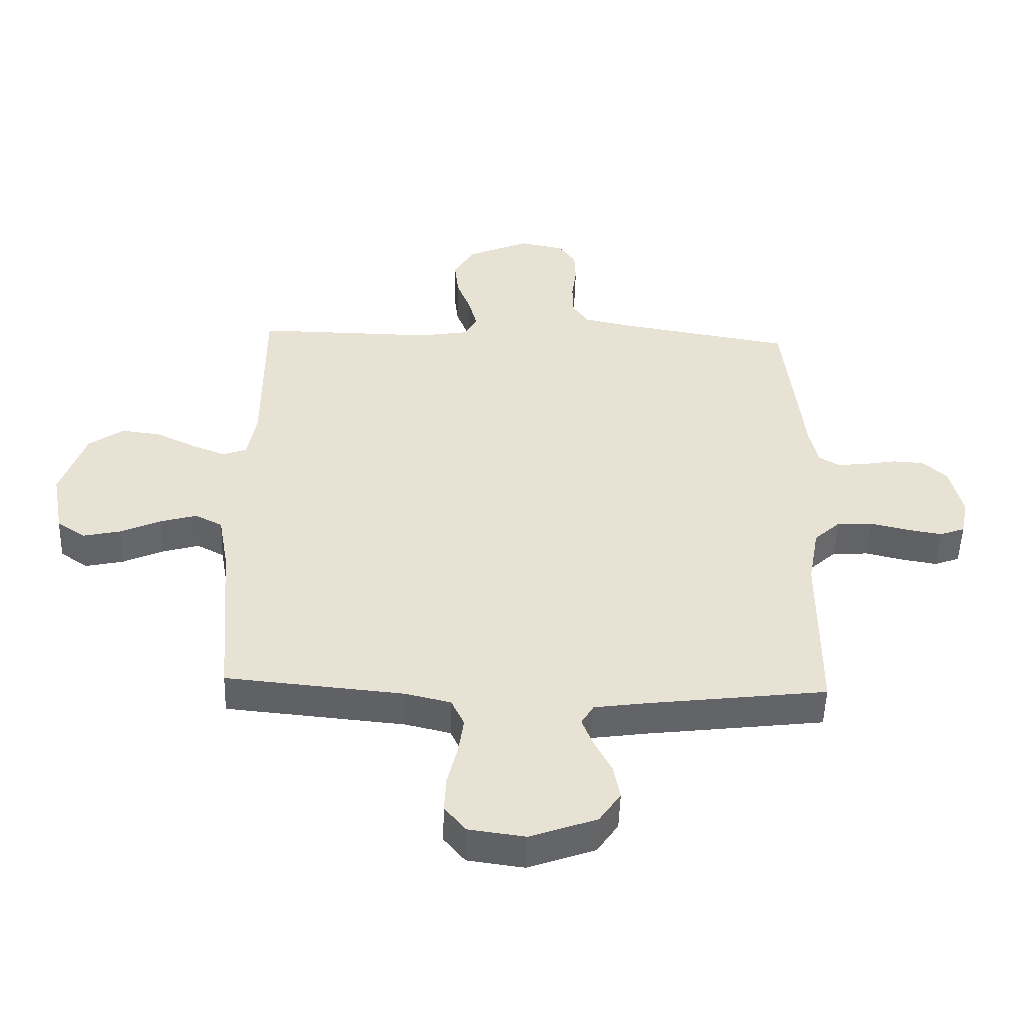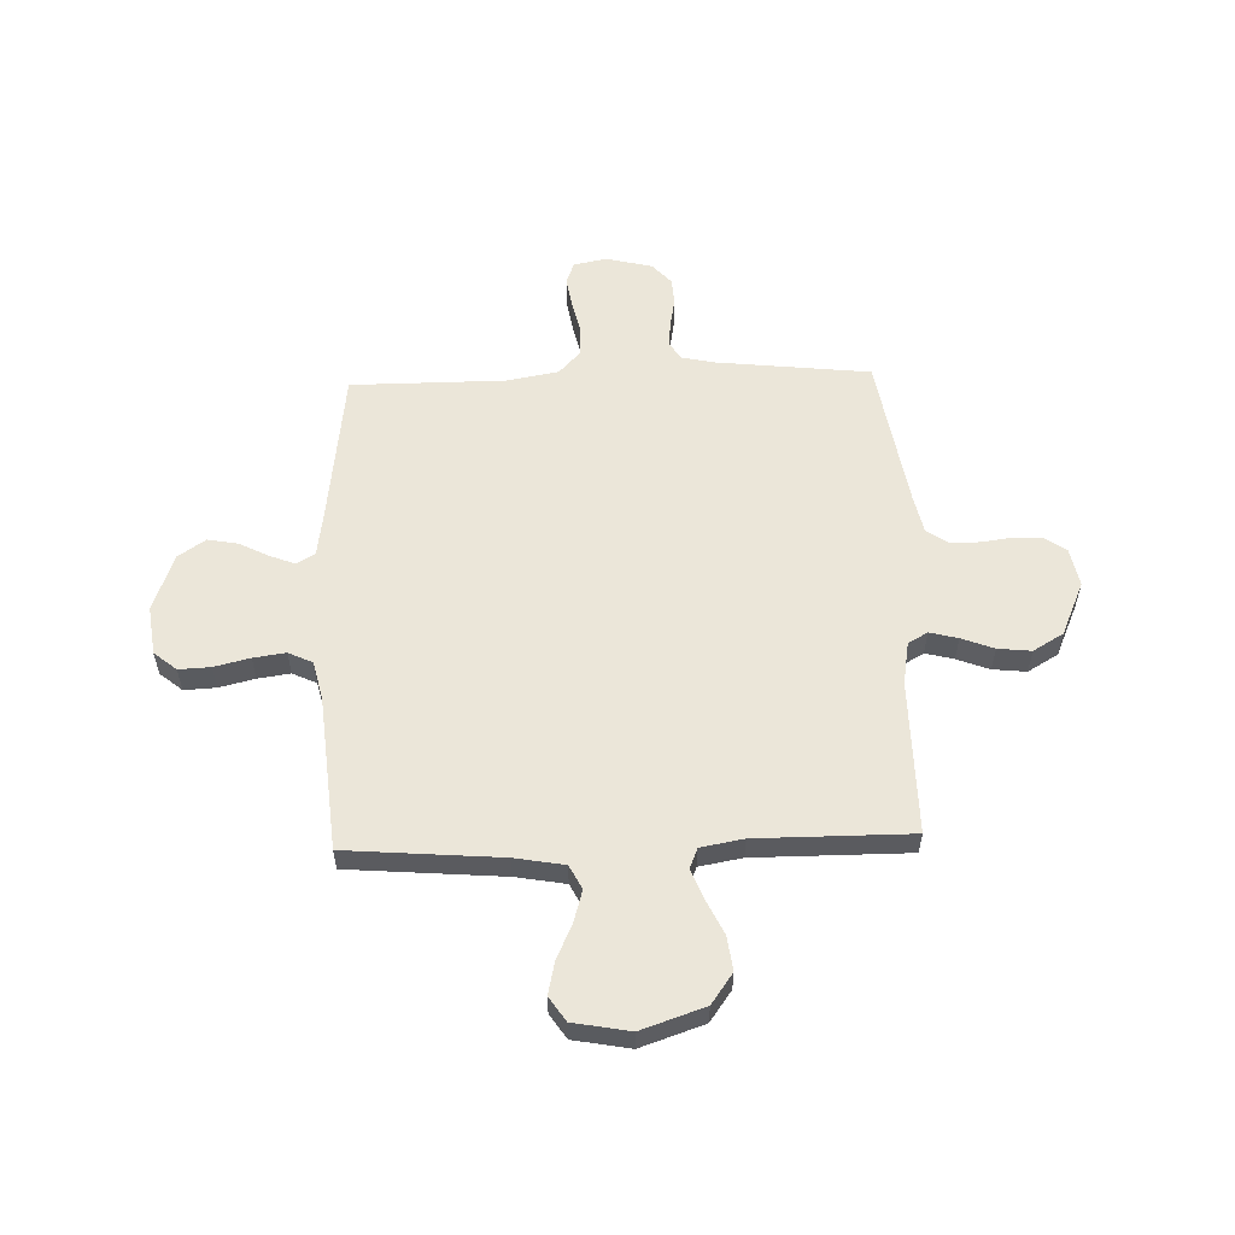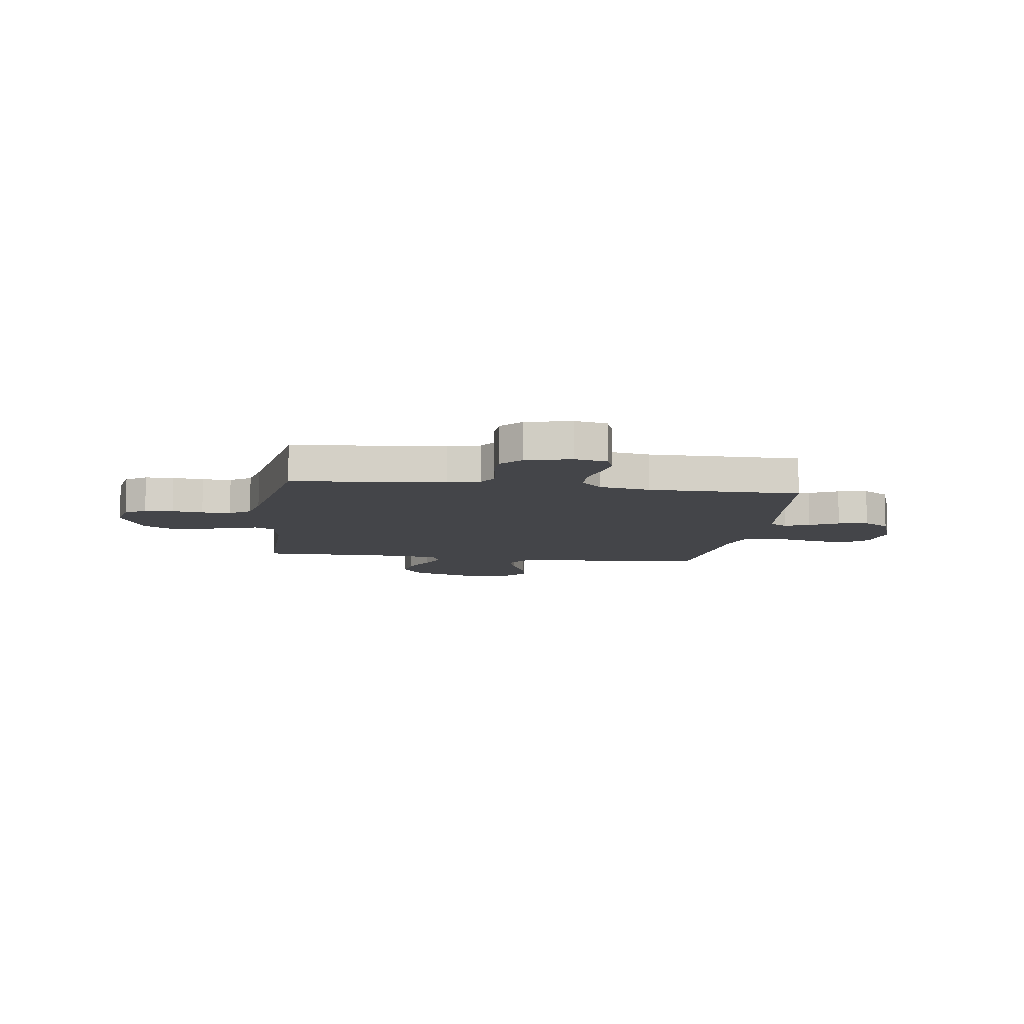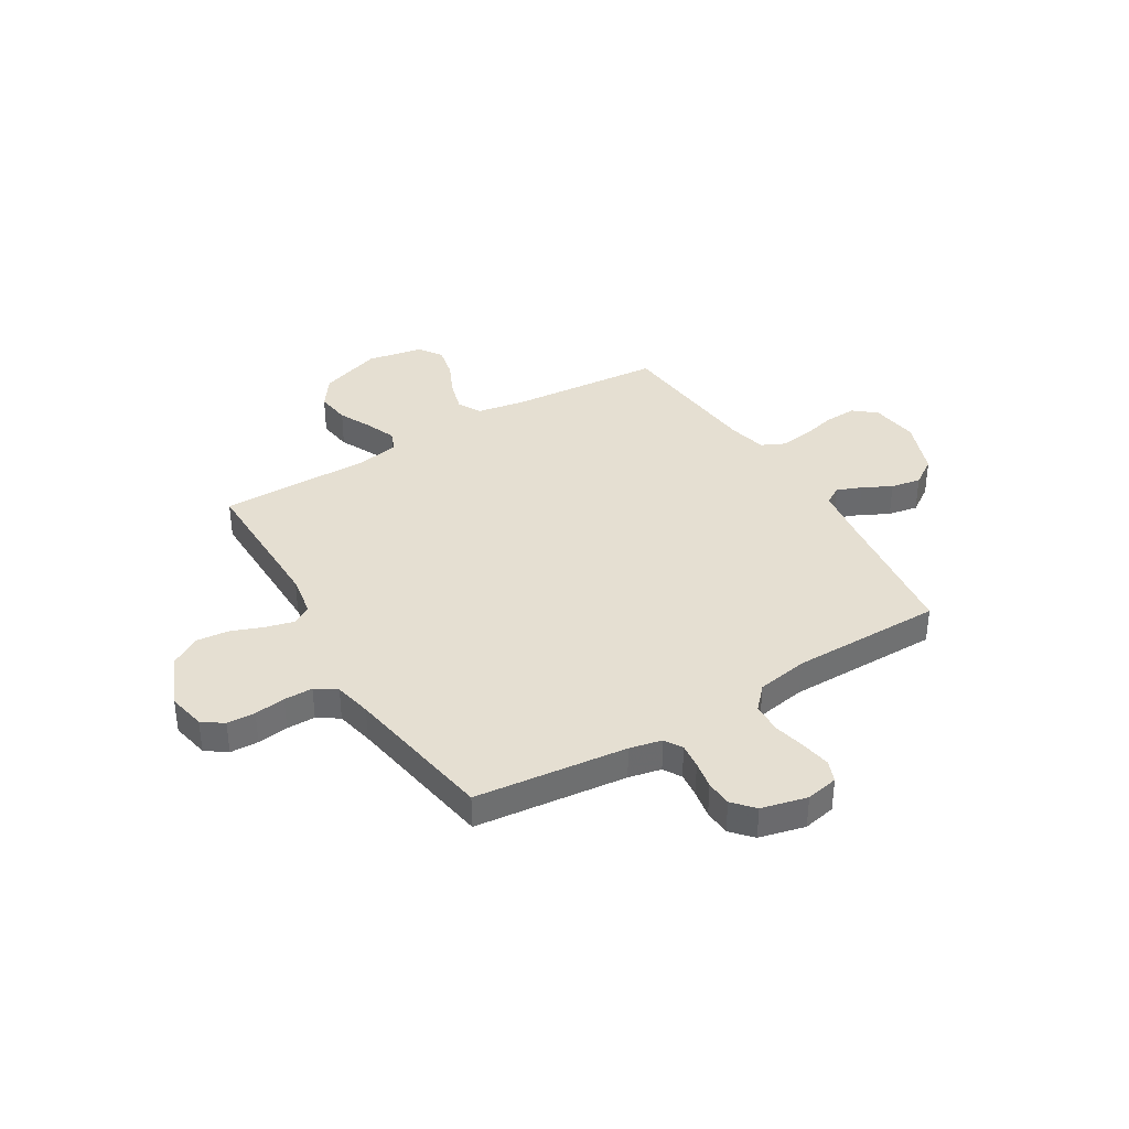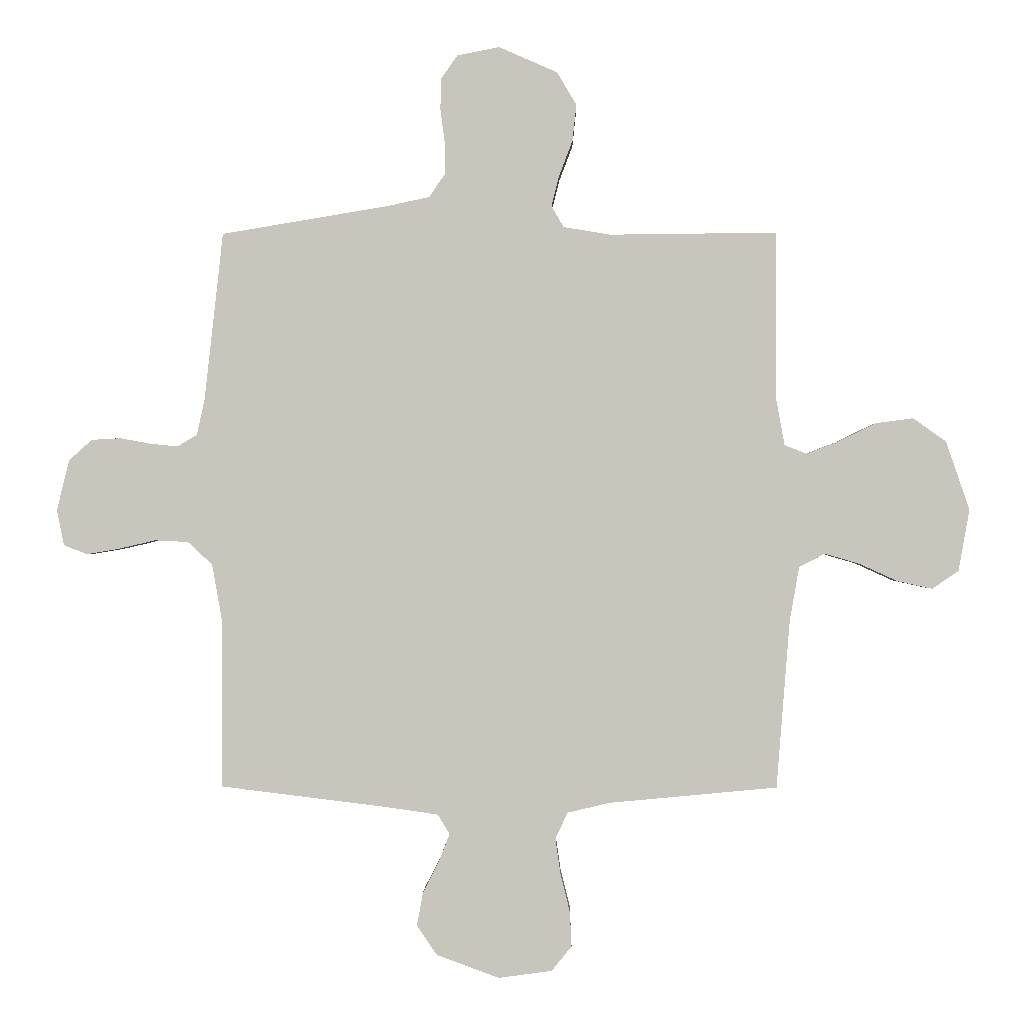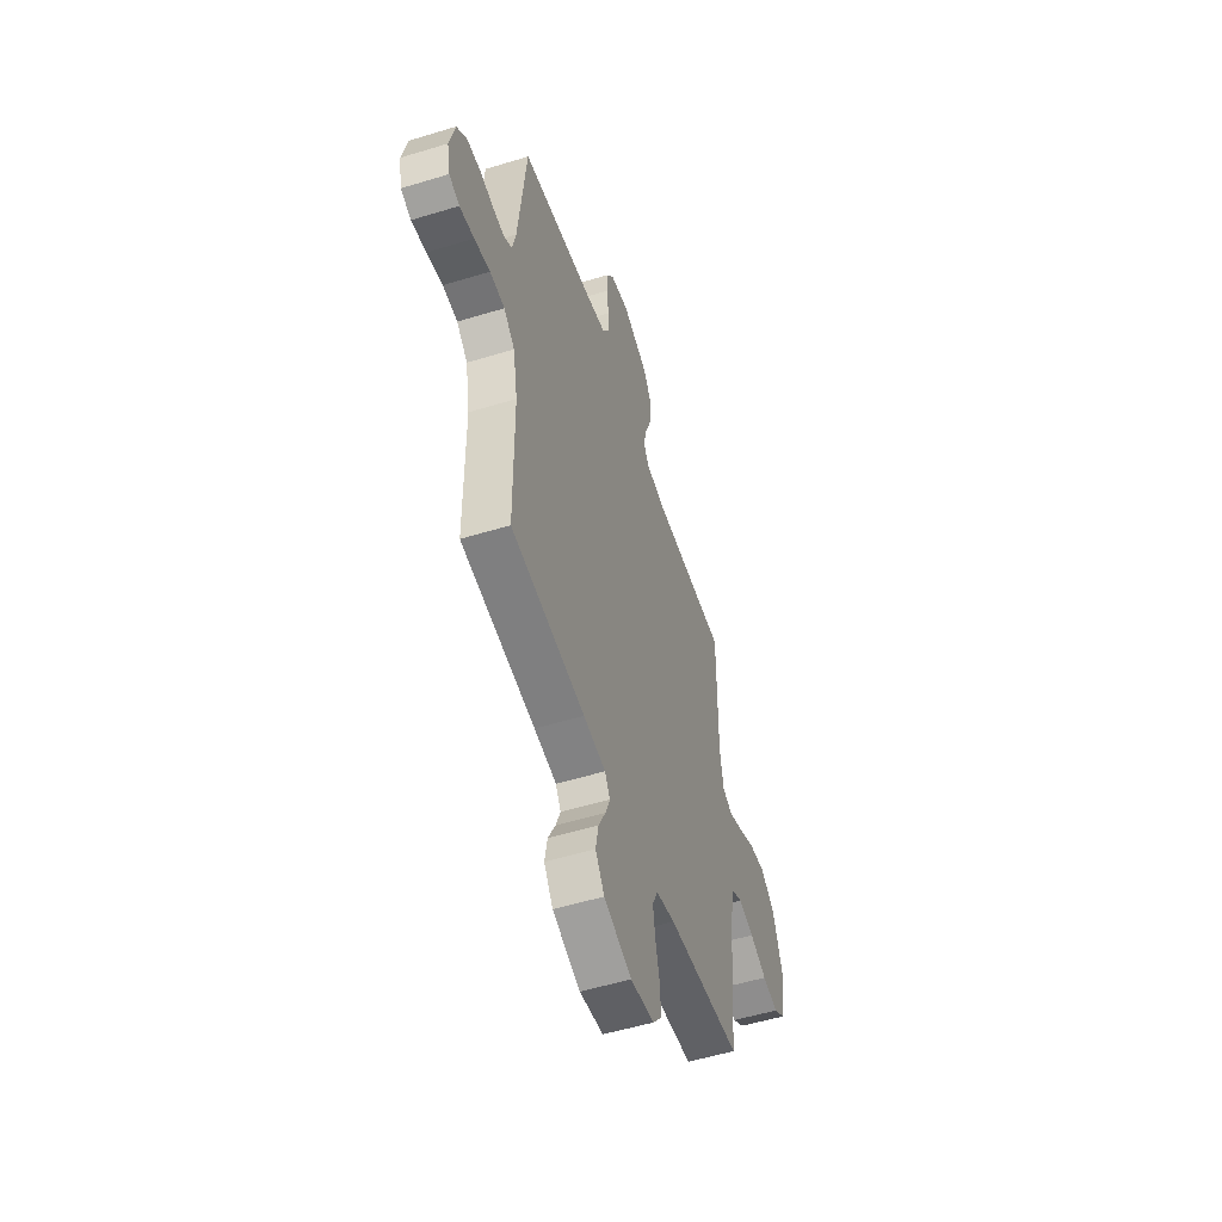
<metadata>
{"format":"obj","ext":"obj","renderer":"f3d","projection":"perspective","resolution":1024,"background":"white","views":[{"elev":-50.9,"azim":-1.8,"up":"+Z"},{"elev":56.9,"azim":-91.8,"up":"+Y"},{"elev":-9.1,"azim":82.0,"up":"+Y"},{"elev":37.4,"azim":58.9,"up":"+Y"},{"elev":-0.4,"azim":-178.9,"up":"+Z"},{"elev":-53.3,"azim":108.1,"up":"+Z"}]}
</metadata>
<code>
v 0.5 0.07 -0.5
v 0.2 0.07 -0.537
v 0.11 0.07 -0.55
v 0.089 0.07 -0.585
v 0.108 0.07 -0.634
v 0.137 0.07 -0.691
v 0.148 0.07 -0.75
v 0.112 0.07 -0.803
v 0 0.07 -0.844
v -0.095 0.07 -0.831
v -0.131 0.07 -0.787
v -0.128 0.07 -0.725
v -0.111 0.07 -0.656
v -0.102 0.07 -0.593
v -0.124 0.07 -0.546
v -0.2 0.07 -0.528
v -0.5 0.07 -0.5
v -0.524 0.07 -0.2
v -0.541 0.07 -0.103
v -0.587 0.07 -0.079
v -0.649 0.07 -0.097
v -0.717 0.07 -0.128
v -0.78 0.07 -0.142
v -0.827 0.07 -0.11
v -0.847 0.07 0
v -0.805 0.07 0.123
v -0.746 0.07 0.165
v -0.679 0.07 0.156
v -0.613 0.07 0.124
v -0.555 0.07 0.101
v -0.515 0.07 0.117
v -0.5 0.07 0.2
v -0.5 0.07 0.5
v -0.2 0.07 0.497
v -0.117 0.07 0.511
v -0.095 0.07 0.549
v -0.109 0.07 0.604
v -0.133 0.07 0.667
v -0.14 0.07 0.732
v -0.105 0.07 0.791
v 0 0.07 0.837
v 0.075 0.07 0.822
v 0.104 0.07 0.781
v 0.106 0.07 0.725
v 0.098 0.07 0.664
v 0.098 0.07 0.607
v 0.126 0.07 0.566
v 0.2 0.07 0.55
v 0.5 0.07 0.5
v 0.533 0.07 0.2
v 0.547 0.07 0.136
v 0.582 0.07 0.115
v 0.631 0.07 0.12
v 0.686 0.07 0.13
v 0.738 0.07 0.127
v 0.779 0.07 0.09
v 0.801 0.07 0
v 0.788 0.07 -0.064
v 0.746 0.07 -0.08
v 0.687 0.07 -0.07
v 0.623 0.07 -0.055
v 0.563 0.07 -0.058
v 0.519 0.07 -0.099
v 0.501 0.07 -0.2
v 0.5 0 -0.5
v 0.2 0 -0.537
v 0.11 0 -0.55
v 0.089 0 -0.585
v 0.108 0 -0.634
v 0.137 0 -0.691
v 0.148 0 -0.75
v 0.112 0 -0.803
v 0 0 -0.844
v -0.095 0 -0.831
v -0.131 0 -0.787
v -0.128 0 -0.725
v -0.111 0 -0.656
v -0.102 0 -0.593
v -0.124 0 -0.546
v -0.2 0 -0.528
v -0.5 0 -0.5
v -0.524 0 -0.2
v -0.541 0 -0.103
v -0.587 0 -0.079
v -0.649 0 -0.097
v -0.717 0 -0.128
v -0.78 0 -0.142
v -0.827 0 -0.11
v -0.847 0 0
v -0.805 0 0.123
v -0.746 0 0.165
v -0.679 0 0.156
v -0.613 0 0.124
v -0.555 0 0.101
v -0.515 0 0.117
v -0.5 0 0.2
v -0.5 0 0.5
v -0.2 0 0.497
v -0.117 0 0.511
v -0.095 0 0.549
v -0.109 0 0.604
v -0.133 0 0.667
v -0.14 0 0.732
v -0.105 0 0.791
v 0 0 0.837
v 0.075 0 0.822
v 0.104 0 0.781
v 0.106 0 0.725
v 0.098 0 0.664
v 0.098 0 0.607
v 0.126 0 0.566
v 0.2 0 0.55
v 0.5 0 0.5
v 0.533 0 0.2
v 0.547 0 0.136
v 0.582 0 0.115
v 0.631 0 0.12
v 0.686 0 0.13
v 0.738 0 0.127
v 0.779 0 0.09
v 0.801 0 0
v 0.788 0 -0.064
v 0.746 0 -0.08
v 0.687 0 -0.07
v 0.623 0 -0.055
v 0.563 0 -0.058
v 0.519 0 -0.099
v 0.501 0 -0.2
f 58 59 60 61
f 56 57 58 61
f 56 61 62
f 53 54 55 56
f 52 53 56 62
f 51 52 62 63
f 48 49 50
f 47 48 50 51
f 42 43 44 45
f 42 45 46
f 41 42 46
f 40 41 46
f 37 38 39 40
f 36 37 40 46
f 35 36 46 47
f 32 33 34
f 31 32 34 35
f 26 27 28 29
f 26 29 30
f 25 26 30
f 24 25 30
f 21 22 23 24
f 20 21 24 30
f 19 20 30 31
f 16 17 18
f 15 16 18 19
f 10 11 12 13
f 10 13 14
f 9 10 14
f 8 9 14
f 5 6 7 8
f 4 5 8 14
f 3 4 14 15
f 64 1 2
f 47 51 63 64
f 31 35 47 64
f 15 19 31 64
f 2 3 15 64
f 125 124 123 122
f 125 122 121 120
f 126 125 120
f 120 119 118 117
f 126 120 117 116
f 127 126 116 115
f 114 113 112
f 115 114 112 111
f 109 108 107 106
f 110 109 106
f 110 106 105
f 110 105 104
f 104 103 102 101
f 110 104 101 100
f 111 110 100 99
f 98 97 96
f 99 98 96 95
f 93 92 91 90
f 94 93 90
f 94 90 89
f 94 89 88
f 88 87 86 85
f 94 88 85 84
f 95 94 84 83
f 82 81 80
f 83 82 80 79
f 77 76 75 74
f 78 77 74
f 78 74 73
f 78 73 72
f 72 71 70 69
f 78 72 69 68
f 79 78 68 67
f 66 65 128
f 128 127 115 111
f 128 111 99 95
f 128 95 83 79
f 128 79 67 66
f 1 65 66 2
f 2 66 67 3
f 3 67 68 4
f 4 68 69 5
f 5 69 70 6
f 6 70 71 7
f 7 71 72 8
f 8 72 73 9
f 9 73 74 10
f 10 74 75 11
f 11 75 76 12
f 12 76 77 13
f 13 77 78 14
f 14 78 79 15
f 15 79 80 16
f 16 80 81 17
f 17 81 82 18
f 18 82 83 19
f 19 83 84 20
f 20 84 85 21
f 21 85 86 22
f 22 86 87 23
f 23 87 88 24
f 24 88 89 25
f 25 89 90 26
f 26 90 91 27
f 27 91 92 28
f 28 92 93 29
f 29 93 94 30
f 30 94 95 31
f 31 95 96 32
f 32 96 97 33
f 33 97 98 34
f 34 98 99 35
f 35 99 100 36
f 36 100 101 37
f 37 101 102 38
f 38 102 103 39
f 39 103 104 40
f 40 104 105 41
f 41 105 106 42
f 42 106 107 43
f 43 107 108 44
f 44 108 109 45
f 45 109 110 46
f 46 110 111 47
f 47 111 112 48
f 48 112 113 49
f 49 113 114 50
f 50 114 115 51
f 51 115 116 52
f 52 116 117 53
f 53 117 118 54
f 54 118 119 55
f 55 119 120 56
f 56 120 121 57
f 57 121 122 58
f 58 122 123 59
f 59 123 124 60
f 60 124 125 61
f 61 125 126 62
f 62 126 127 63
f 63 127 128 64
f 64 128 65 1

</code>
